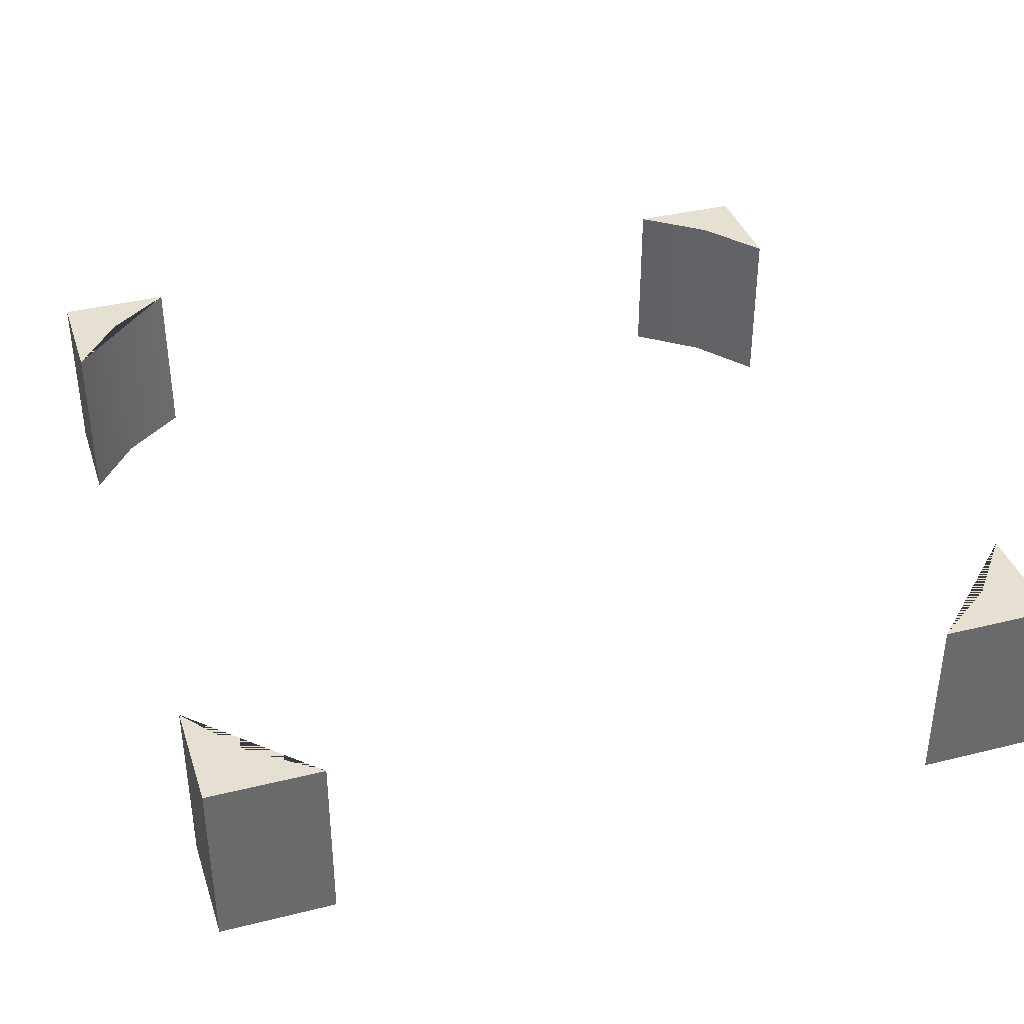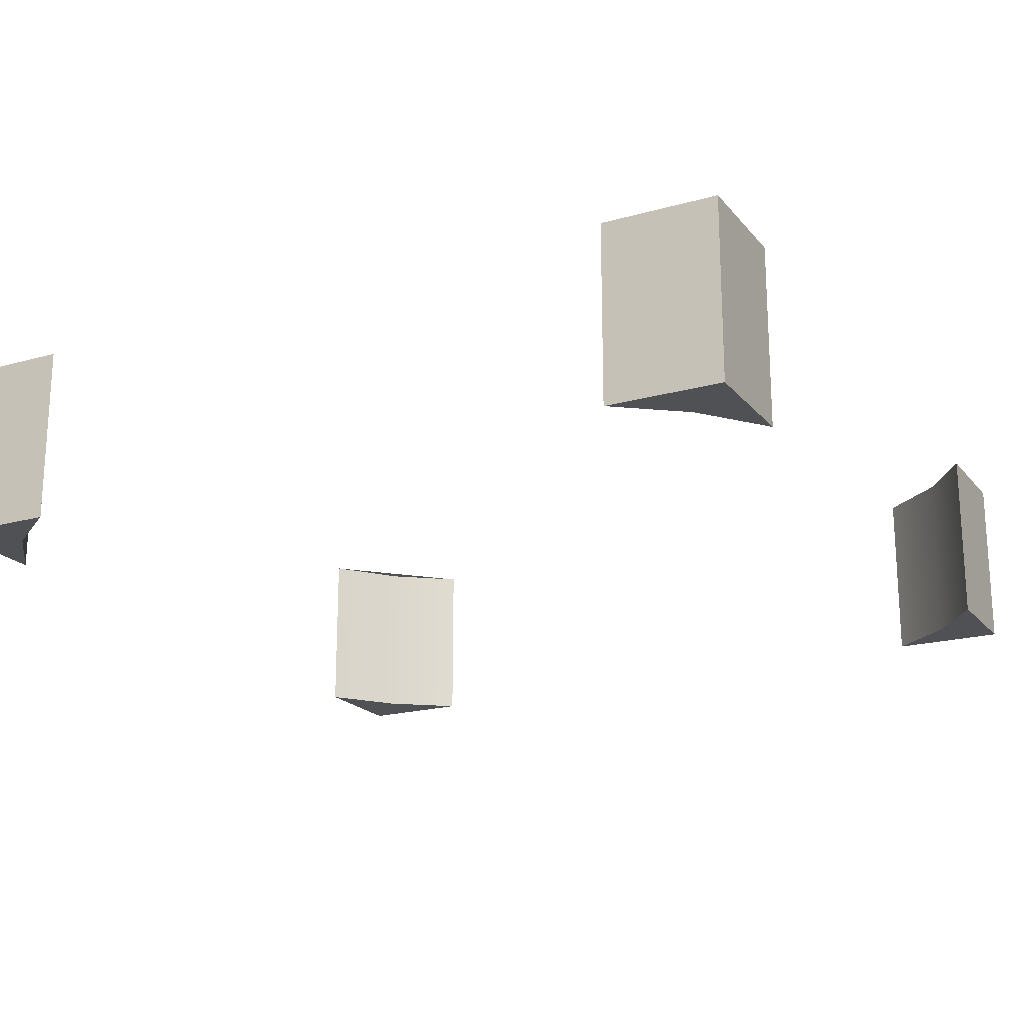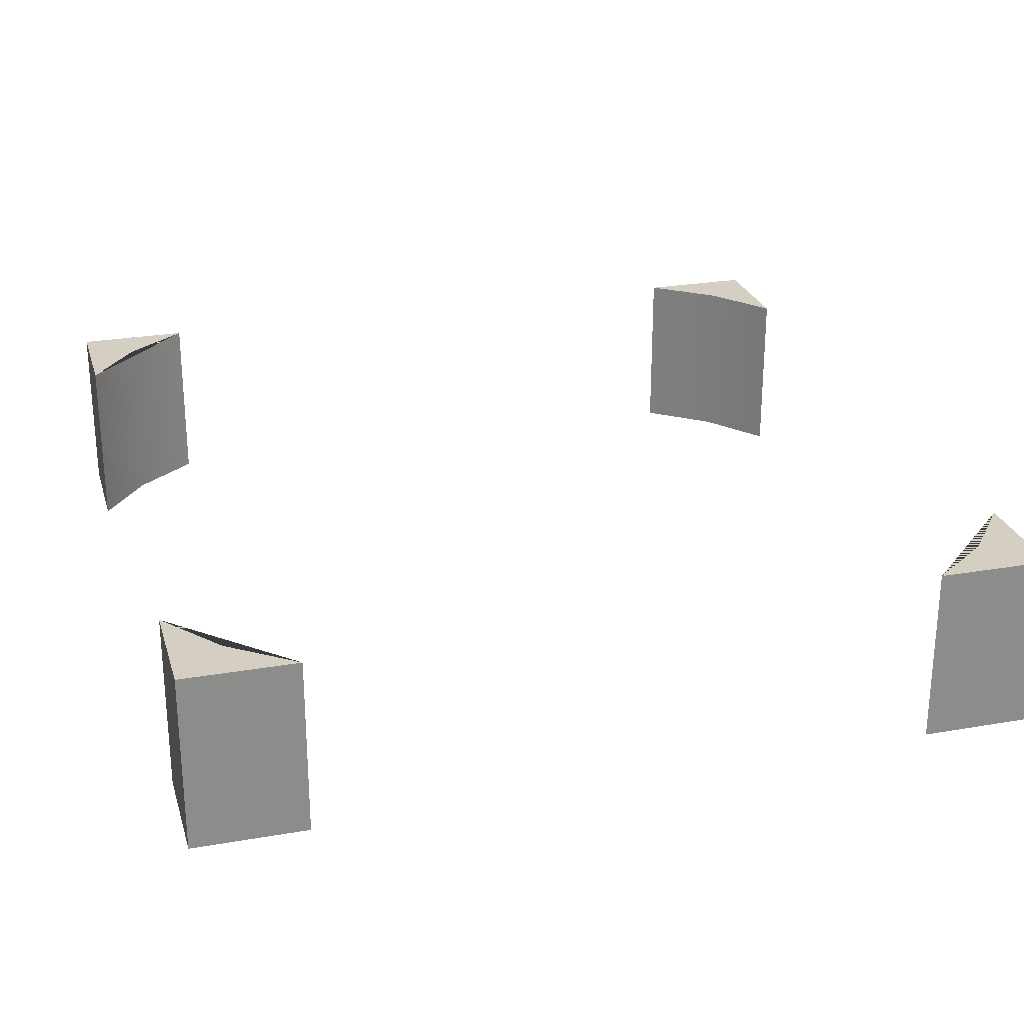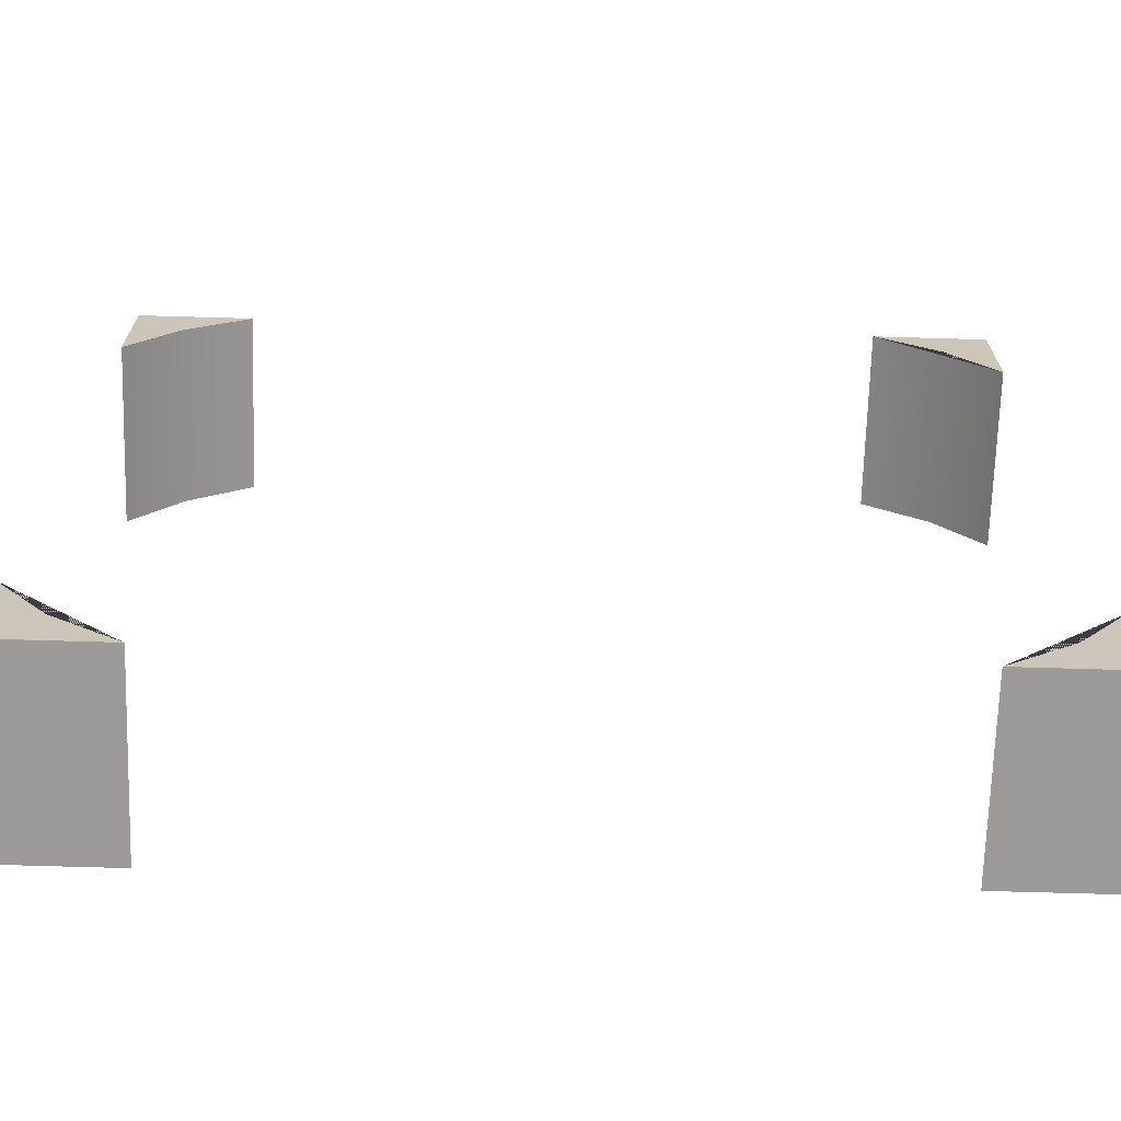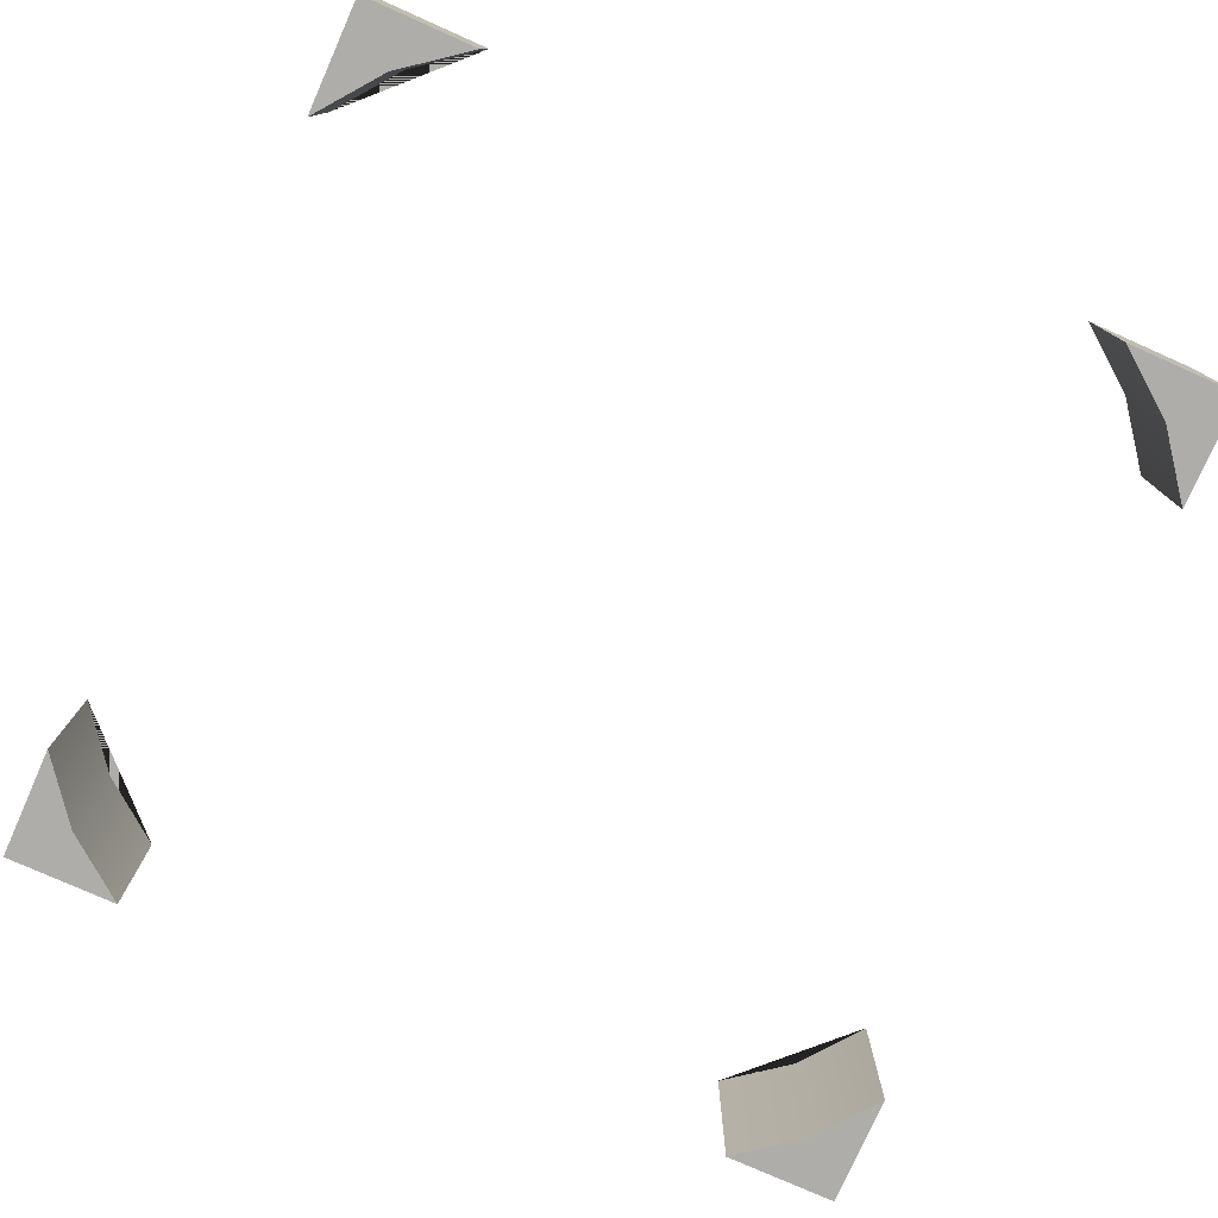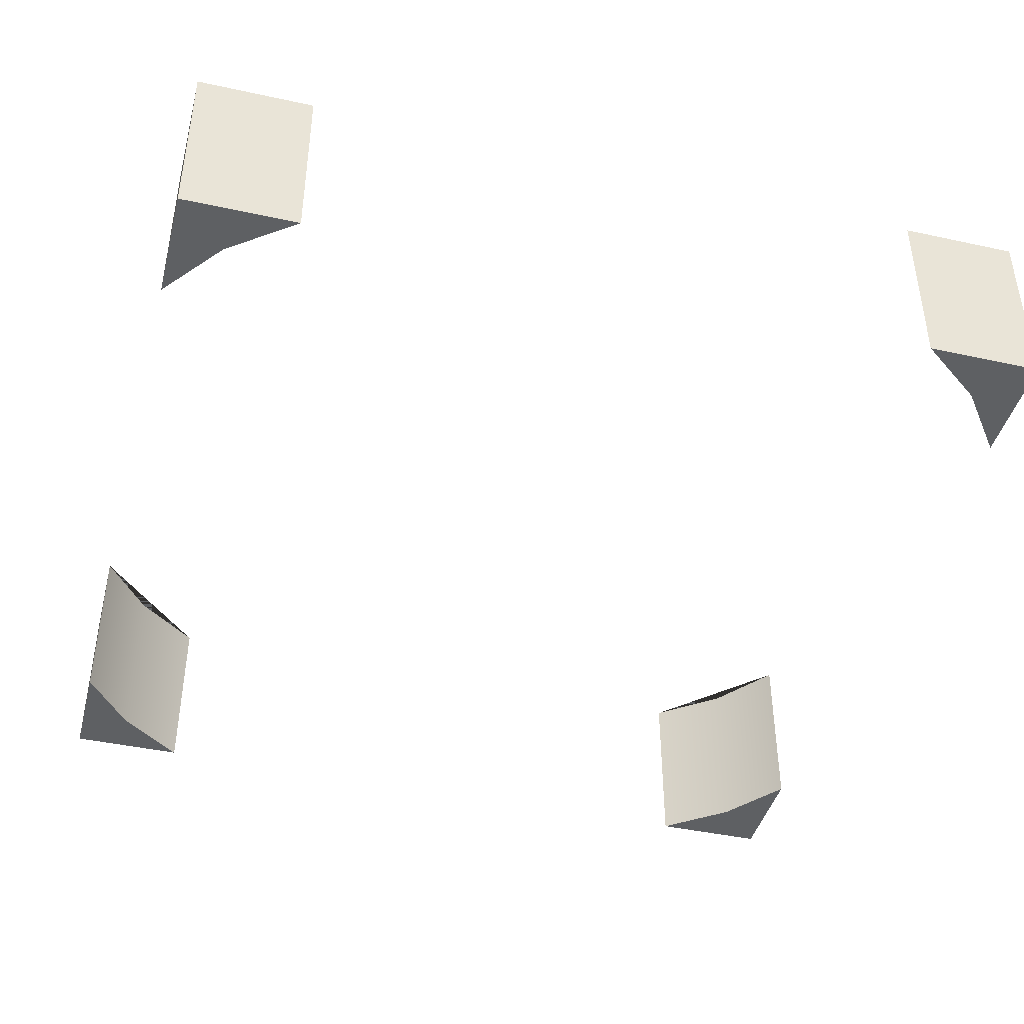
<metadata>
{"format":"obj","ext":"obj","renderer":"f3d","projection":"perspective","resolution":1024,"background":"white","views":[{"elev":37.7,"azim":-107.6,"up":"+Y"},{"elev":-19.8,"azim":-62.5,"up":"+Y"},{"elev":25.8,"azim":-105.5,"up":"+Y"},{"elev":-69.3,"azim":178.3,"up":"+Z"},{"elev":-77.3,"azim":-24.0,"up":"+Y"},{"elev":-42.6,"azim":75.4,"up":"+Y"}]}
</metadata>
<code>
o Mesh4_Group1_Model
v 2.826 0.63 -0.1742
v 3 0.63 -0.4012
v 3 0 -0.4012
v 2.826 0 -0.1742
v 2.599 0.63 0
v 3 0.63 0
v 2.599 0 0
v 3 0 -0
f 5 7 8 6
f 6 2 1
f 5 1 4 7
f 8 3 2 6
f 8 7 4
f 5 6 1
f 3 8 4
f 1 2 3 4
o Mesh1_Group1_Model.301
v 2.599 0.63 -3
v 3 0.63 -3
v 3 0 -3
v 2.599 0 -3
v 3 0.63 -2.599
v 2.826 0.63 -2.826
v 3 0 -2.599
v 2.826 0 -2.826
f 9 10 11 12
f 13 10 9 14
f 13 15 11 10
f 13 14 16 15
f 14 9 12 16
f 11 15 16 12
o Mesh2_Group1_Model
v 0.4012 0.63 -3
v 0.1742 0.63 -2.826
v 0.1742 0 -2.826
v 0.4012 0 -3
v 0 0.63 -3
v 0 0.63 -2.599
v 0 0 -3
v 0 0 -2.599
f 17 18 19 20
f 17 21 22 18
f 21 17 20 23
f 23 20 19 24
f 18 22 24 19
f 23 24 22 21
o Mesh3_Group1_Model
v 0 0.63 -0.4012
v 0 0 -0.4012
v 0 0 -0
v 0 0.63 0
v 0.1742 0.63 -0.1742
v 0.1742 0 -0.1742
v 0.4012 0.63 0
v 0.4012 0 0
f 25 26 27 28
f 25 29 30 26
f 25 28 31 29
f 27 32 31 28
f 27 26 30 32
f 29 31 32 30

</code>
